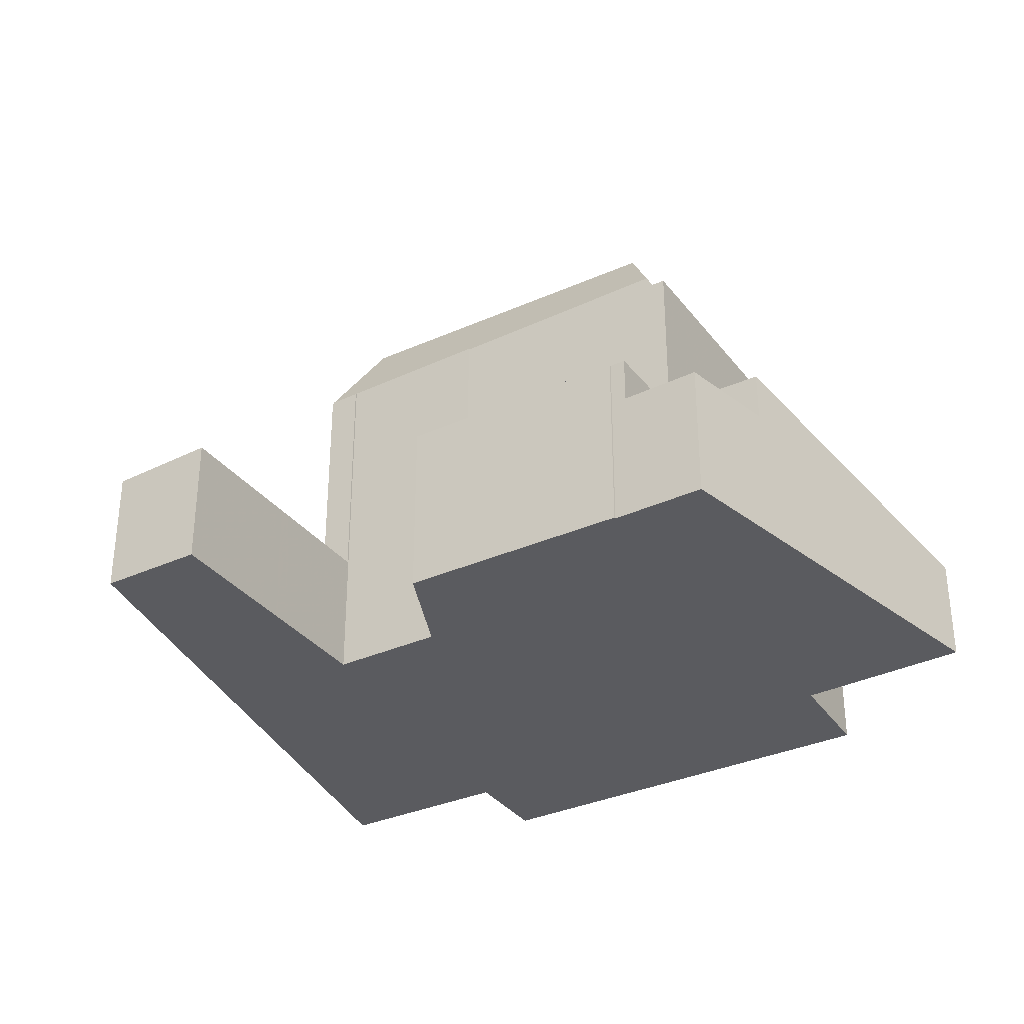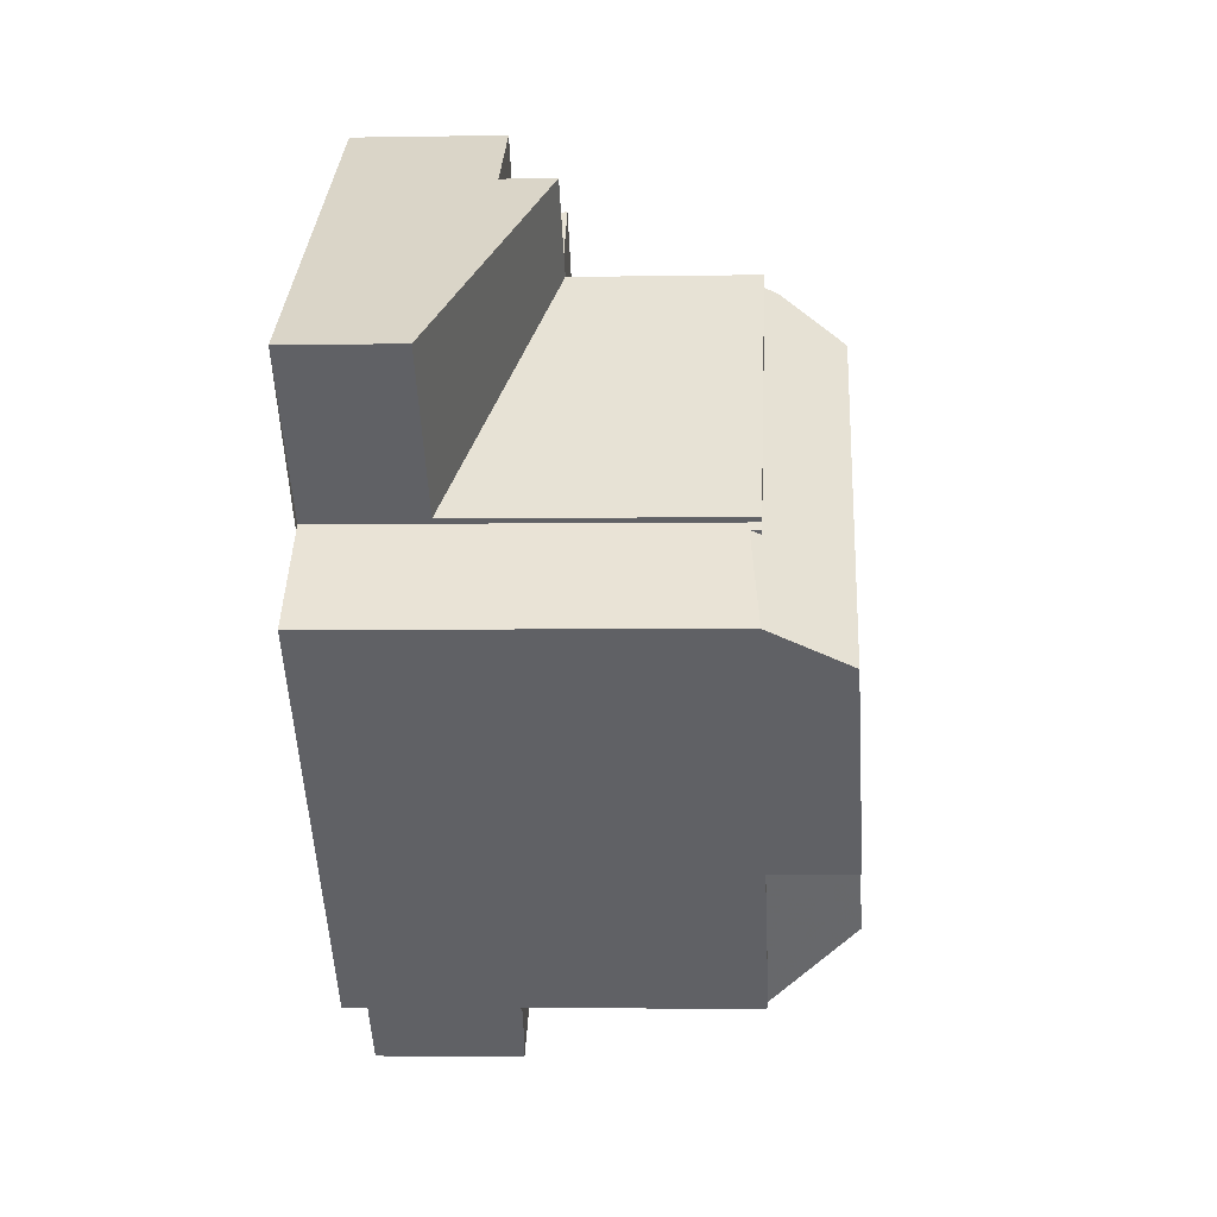
<metadata>
{"format":"obj","ext":"obj","renderer":"f3d","projection":"perspective","resolution":1024,"background":"white","views":[{"elev":-33.4,"azim":165.5,"up":"+Z"},{"elev":-2.1,"azim":-86.1,"up":"+Y"}]}
</metadata>
<code>
v -649.5 -434.2 3.772
v -653 -430.7 4
v -654.8 -432.4 3.955
v -641.6 -418.4 3.571
v -639.6 -420.5 3.452
v -652.3 -413.8 5.095
v -652.3 -413.7 5.095
v -647.8 -418.3 5.032
v -664.1 -418.1 2.913
v -654.1 -411.8 3.819
v -649.8 -420.2 10.08
v -646.8 -423.4 10.05
v -660.8 -421.5 9.899
v -663 -423.8 9.904
v -647.7 -423.9 12.01
v -662.2 -424.7 11.91
v -654.2 -416.9 11.82
v -661.3 -423.7 11.9
v -654.7 -430.5 12.09
v -658.5 -421.1 11.87
v -649.9 -426 12.04
v -662.2 -424.7 11.91
v -658 -429.1 12.03
v -646.7 -430.3 3.892
v -649.1 -426.9 4.096
v -657.7 -414.1 4.844
v -652.6 -413.4 4.775
v -660.9 -421.4 4.575
v -654.8 -432.4 3.958
v -656.5 -413.3 4.855
v -646.8 -423.3 4.21
v -643.9 -426.4 4.016
v -644.3 -421 3.573
v -641.8 -423.5 3.425
v -643.8 -426.3 3.402
v -646.7 -423.3 3.574
v -659.9 -415.5 4.187
v -656.5 -413.3 4.151
v -646.8 -423.3 3.574
v -643.9 -426.4 3.402
v -652.6 -413.4 4.036
v -660.9 -421.4 4.041
v -652.6 -413.4 5.099
v -652.6 -413.4 5.099
v -660.9 -421.4 5.223
v -654.8 -432.4 5.141
v -656.7 -413.5 5.158
v -656.5 -413.3 5.155
v -649.8 -420.2 5.062
v -646.8 -423.3 5.02
v -663.4 -418.9 2.911
v -659.5 -416.1 4.157
v -659.9 -415.6 4.183
v -664.1 -418.2 2.912
v -656 -416.7 4.693
v -654.8 -415.5 5.132
v -649.1 -426.9 4.096
v -646.6 -424.4 5.018
v -649.8 -420.2 5.202
v -656.5 -413.3 5.219
v -646.8 -423.3 5.185
v -657.8 -418.4 4.039
v -660.9 -421.4 2.904
v -647.7 -423.9 12.01
v -654.8 -432.4 9.84
v -654.8 -432.4 9.936
v -654.7 -430.5 12.09
v -647.3 -429.6 3.937
v -650.7 -433 3.851
v -643.9 -426.3 4.021
v -643.9 -426.4 3.858
v -643.9 -426.4 3.62
v -646.8 -423.3 3.67
v -660.9 -416.2 3.867
v -661 -416.1 3.868
v -660.4 -416.7 3.859
v -660.9 -421.4 3.835
v -658.4 -419 3.823
v -656.5 -413.3 3.837
v -652.6 -413.4 3.794
v -652.6 -413.4 5.099
v -652.6 -413.4 5.06
v -647.7 -423.9 12.01
v -649.8 -420.2 10.02
v -646.2 -424 9.955
v -654.2 -416.9 11.82
v -646.8 -423.3 9.961
v -652.6 -413.4 5.099
v -647.9 -418.4 5.033
v -654.8 -432.4 9.936
v -649.8 -420.2 9.894
v -646.1 -424 9.907
v -646.8 -423.3 9.905
v -663 -423.8 9.907
v -660.9 -421.4 9.898
v -658 -429.1 9.925
v -654.7 -432.2 9.935
v -660.9 -421.7 9.899
v -656.1 -413.7 5.218
v -654.3 -415.6 9.878
v -660.8 -421.8 9.9
v -657.4 -414.6 4.815
v -654.2 -415.7 10.2
v -656.3 -413.9 5.153
v -656.2 -413.7 5.15
v -660.9 -421.4 9.35
v -654.2 -416.9 11.82
v -660.9 -421.7 9.632
v -656.3 -413.6 4.841
v -656.5 -413.3 4.291
v -654.7 -432.2 9.935
v -662.8 -423.7 9.906
v -661.3 -423.7 11.9
v -657 -428.1 12.02
v -657.8 -429 9.924
v -654.7 -430.5 12.09
v -654.7 -432.2 9.935
v -662.9 -423.7 9.886
v -654.7 -432.3 9.84
v -654.8 -432.4 9.619
v -654.7 -432.3 9.883
v -649.8 -420.2 9.564
v -646.1 -424 9.885
v -646.8 -423.3 9.83
v -660.9 -421.4 9.14
v -654.8 -432.4 9.883
v -661.6 -423.7 11.51
v -662.4 -424.5 11.42
v -658 -429.1 11.37
v -657.2 -428.3 11.46
v -654.7 -431.1 11.43
v -649.9 -426 12.04
v -654.7 -431.1 11.43
v -658.5 -421.1 11.87
v -656.4 -413.4 5.219
v -657.7 -414.2 4.839
v -656.6 -413.5 5.157
v -656.4 -413.4 5.154
v -656.4 -413.4 4.85
v -656.4 -413.4 4.466
v -656.4 -413.4 3.835
v -654 -411.9 3.818
v -656.4 -413.4 4.147
v -654.6 -415.3 9.877
v -660.9 -421.4 9.898
v -654.6 -415.3 3.804
v -652.6 -413.4 3.794
v -654.6 -415.3 9.141
v -654.6 -415.3 5.214
v -656 -416.7 4.693
v -657.8 -418.4 4.039
v -658.4 -419 3.823
v -660.9 -421.4 2.904
v -654.8 -415.5 5.132
v -654.6 -415.3 5.128
v -654.6 -415.3 9.217
v -654.6 -415.3 4.728
v -654.6 -415.3 4.037
v -656.4 -413.4 5.219
v -656.1 -413.7 5.218
v -654.6 -415.3 9.877
v -656.4 -413.4 3.835
v -654.6 -415.3 3.804
v -654.2 -415.7 10.2
v -654.6 -415.3 9.877
v -656.5 -413.3 5.219
v -654.6 -415.3 9.141
v -654.6 -415.3 9.217
v -654.6 -415.3 3.804
v -654.6 -415.3 4.037
v -654.6 -415.3 5.214
v -654.3 -415.6 9.878
v -654.6 -415.3 4.728
v -654.6 -415.3 5.128
v -656.5 -413.3 3.837
v -654.2 -415.7 10.2
v -649.8 -420.2 10.02
v -654.3 -415.6 9.878
v -654.6 -415.3 5.214
v -654.6 -415.3 5.128
v -649.8 -420.2 5.062
v -654.7 -432.3 9.84
v -646.1 -424 9.86
v -646.1 -424 5.18
v -646.1 -424 5.011
v -646.1 -424 4.168
v -646.1 -424 3.659
v -646.1 -424 3.537
v -654.8 -432.4 9.84
v -646.1 -424 3.537
v -643.7 -421.7 3.535
v -654.8 -432.4 3.958
v -641 -419 3.534
v -660.2 -422.5 11.67
v -660.8 -421.8 9.9
v -660.9 -421.7 9.632
v -652.7 -430.3 5.11
v -652.7 -430.3 9.845
v -653.3 -429.6 11.6
v -652.7 -430.3 9.929
v -660.1 -422.6 11.88
v -652.7 -430.3 9.883
v -652.7 -430.3 9.845
v -652.7 -430.3 4.009
v -652.7 -430.3 4.009
v -653.5 -429.5 12.08
v -660.8 -421.8 9.9
v -649.3 -433.9 3.782
v -650.4 -432.7 3.858
v -660.1 -422.6 11.88
v -653.5 -429.5 12.08
v -660.9 -421.7 9.899
v -661.9 -424.4 11.91
v -662.1 -424.2 11.45
v -657.7 -428.8 11.41
v -657.7 -428.8 12.03
v -654.7 -431.8 10.48
v -654.5 -432 9.935
v -654.5 -432 9.883
v -654.5 -432 9.84
v -662.6 -423.7 10.17
v -657.7 -428.8 10.36
v -654.7 -431.8 10.48
v -662.7 -423.6 9.906
v -662.7 -423.6 9.872
v -654.5 -432 5.136
v -654.5 -432 9.84
v -654.5 -432 3.966
v -654.5 -432 3.966
v -654.4 -432.1 3.963
v -661.9 -424.4 11.91
v -644 -422 3.535
v -644.7 -421.3 3.573
v -642.1 -423.9 3.422
v -654.2 -416.1 10.69
v -654 -415.9 10.2
v -660.5 -422.2 10.82
v -662.4 -424 10.86
v -662.1 -423.7 10.86
v -654 -415.9 10.2
v -654 -415.9 9.879
v -652.1 -414 5.092
v -652 -414 5.091
v -654 -415.9 5.12
v -654.2 -416.1 10.69
v -662.6 -424.2 10.87
v -654 -415.9 9.192
v -654 -415.9 5.213
v -654 -415.9 5.12
v -657.2 -428.3 11.46
v -657 -428.1 12.02
v -650.3 -421.1 11.93
v -657.7 -428.8 10.36
v -657.8 -429 9.924
v -657 -428.1 12.02
v -657.7 -428.8 12.03
v -653.2 -424.1 11.97
v -655.9 -427 12.01
v -650.3 -421.1 11.93
v -658 -429.1 12.03
v -657.8 -429 9.924
v -649.7 -420.4 10.08
v -658 -429.1 9.925
v -656.3 -413.3 3.834
v -654.5 -415.2 3.803
v -656.3 -413.3 3.835
v -646.7 -423.4 3.571
v -646.7 -423.3 3.574
v -646.1 -424 3.537
v -654.5 -415.2 3.803
v -654.5 -415.2 4.037
v -649.7 -420.2 5.061
v -653.9 -415.8 5.119
v -654.5 -415.2 4.73
v -654.5 -415.2 5.127
v -643.8 -426.3 3.402
v -654.5 -415.2 5.127
v -652.4 -417.6 9.334
v -652.4 -417.6 5.209
v -652.4 -417.6 5.098
v -652.4 -417.6 9.885
v -652.4 -417.6 5.098
v -660.2 -422.5 11.53
v -659.8 -422.2 11.72
v -653.2 -418 11.85
v -659.4 -421.9 11.88
v -652.4 -417.6 10.13
v -661.8 -423.5 10.85
v -650.1 -416.1 5.064
v -650 -416.1 5.063
v -652.3 -417.5 5.097
v -658.2 -421.2 11.87
v -659.4 -421.9 11.88
v -653.2 -418 11.85
v -662.5 -423.9 10.58
v -662.2 -423.7 10.68
v -652.4 -417.6 10.13
v -662.8 -424.1 10.45
v -654.9 -414.9 3.81
v -654.8 -414.8 3.809
v -656.6 -417.3 9.884
v -656.6 -417.3 9.26
v -656.6 -417.3 9.141
v -654.9 -414.9 5.215
v -657.7 -418.8 9.889
v -656.6 -417.3 5.159
v -661.3 -423.7 11.89
v -661.3 -423.7 11.9
v -656.6 -417.3 9.884
v -654.9 -414.9 3.81
v -654.9 -414.9 5.215
v -661.8 -424.5 11.91
v -661.3 -423.7 11.9
v -659.3 -421.1 10.8
v -660.4 -422.6 11.43
v -660.8 -423 11.61
v -660.3 -422.4 11.34
v -656.6 -417.3 4.469
v -656.1 -416.6 4.701
v -655.1 -415.2 5.136
v -656.6 -417.3 4.469
v -656.6 -417.3 4.678
v -654.9 -414.9 5.133
v -657.7 -418.8 9.889
v -653.3 -412.7 3.806
v -662 -424.8 11.91
v -654.9 -414.9 4.751
v -654.9 -414.9 4.058
v -643.6 -421.5 3.535
v -644.2 -420.9 3.573
v -641.8 -423.4 3.427
v -654.9 -414.9 3.809
v -654.5 -415.2 3.803
v -656.4 -413.3 3.836
v -656.3 -413.3 3.835
v -654.5 -415.2 5.127
v -646.2 -424 9.955
v -646.1 -424 9.907
v -646.1 -424 9.885
v -646.1 -424 9.86
v -646.2 -424 9.955
v -646.8 -423.3 9.961
v -646.1 -424 4.168
v -646.1 -424 5.011
v -643.9 -426.4 4.016
v -643.9 -426.3 4.021
v -646.1 -424 5.18
v -646.1 -424 9.86
v -646.1 -424 3.537
v -646.8 -423.3 3.574
v -654.5 -415.2 3.803
v -654.5 -415.2 4.037
v -646.1 -424 4.168
v -649.7 -420.2 5.061
v -652.3 -417.5 5.097
v -654.5 -415.2 4.729
v -654.5 -415.2 5.127
v -643.9 -426.4 3.402
v -653.9 -415.8 5.119
v -650.7 -433 3.851
v -649.5 -434.2 3.772
v -649.5 -434.2 0
v -650.7 -433 0
v -654.4 -432.1 3.963
v -653 -430.7 4
v -653 -430.7 4.441e-16
v -654.4 -432.1 -4.441e-16
v -654.8 -432.4 3.958
v -654.8 -432.4 3.955
v -654.8 -432.4 0
v -654.8 -432.4 0
v -641 -419 3.534
v -641.6 -418.4 3.571
v -641.6 -418.4 0
v -641 -419 4.441e-16
v -641.8 -423.4 3.427
v -639.6 -420.5 3.452
v -639.6 -420.5 4.441e-16
v -641.8 -423.4 -4.441e-16
v -652.3 -413.7 5.095
v -652.3 -413.8 5.095
v -652.3 -413.8 0
v -652.3 -413.7 0
v -652 -414 5.091
v -652.3 -413.7 5.095
v -652.3 -413.7 0
v -652 -414 0
v -647.9 -418.4 5.033
v -647.8 -418.3 5.032
v -647.8 -418.3 0
v -647.9 -418.4 0
v -661 -416.1 3.868
v -664.1 -418.1 2.913
v -664.1 -418.1 0
v -661 -416.1 0
v -654 -411.9 3.818
v -654.1 -411.8 3.819
v -654.1 -411.8 4.441e-16
v -654 -411.9 -4.441e-16
v -649.7 -420.4 10.08
v -649.8 -420.2 10.08
v -649.8 -420.2 0
v -649.7 -420.4 0
v -646.8 -423.3 9.961
v -646.8 -423.4 10.05
v -646.8 -423.4 0
v -646.8 -423.3 0
v -660.9 -421.4 9.898
v -660.8 -421.5 9.899
v -660.8 -421.5 0
v -660.9 -421.4 0
v -662.9 -423.7 9.886
v -663 -423.8 9.904
v -663 -423.8 0
v -662.9 -423.7 0
v -662.4 -424.5 11.42
v -662.2 -424.7 11.91
v -662.2 -424.7 0
v -662.4 -424.5 1.776e-15
v -649.3 -433.9 3.782
v -646.7 -430.3 3.892
v -646.7 -430.3 0
v -649.3 -433.9 0
v -656.7 -413.5 5.158
v -657.7 -414.1 4.844
v -657.7 -414.1 0
v -656.7 -413.5 0
v -644.2 -420.9 3.573
v -644.3 -421 3.573
v -644.3 -421 0
v -644.2 -420.9 0
v -642.1 -423.9 3.422
v -641.8 -423.5 3.425
v -641.8 -423.5 0
v -642.1 -423.9 0
v -643.8 -426.3 3.402
v -643.8 -426.3 3.402
v -643.8 -426.3 -4.441e-16
v -643.8 -426.3 -4.441e-16
v -646.7 -423.3 3.574
v -646.7 -423.3 3.574
v -646.7 -423.3 0
v -646.7 -423.3 -4.441e-16
v -657.7 -414.1 4.844
v -659.9 -415.5 4.187
v -659.9 -415.5 0
v -657.7 -414.1 0
v -652.3 -413.8 5.095
v -652.6 -413.4 5.099
v -652.6 -413.4 0
v -652.3 -413.8 0
v -656.5 -413.3 5.219
v -656.7 -413.5 5.158
v -656.7 -413.5 0
v -656.5 -413.3 0
v -664.1 -418.2 2.912
v -663.4 -418.9 2.911
v -663.4 -418.9 0
v -664.1 -418.2 0
v -664.1 -418.1 2.913
v -664.1 -418.2 2.912
v -664.1 -418.2 0
v -664.1 -418.1 0
v -658 -429.1 9.925
v -654.8 -432.4 9.936
v -654.8 -432.4 -1.776e-15
v -658 -429.1 0
v -653 -430.7 4
v -650.7 -433 3.851
v -650.7 -433 0
v -653 -430.7 4.441e-16
v -659.9 -415.5 4.187
v -661 -416.1 3.868
v -661 -416.1 0
v -659.9 -415.5 0
v -649.7 -420.2 5.061
v -647.9 -418.4 5.033
v -647.9 -418.4 0
v -649.7 -420.2 0
v -663 -423.8 9.904
v -663 -423.8 9.907
v -663 -423.8 0
v -663 -423.8 0
v -662.7 -423.6 9.872
v -662.9 -423.7 9.886
v -662.9 -423.7 0
v -662.7 -423.6 0
v -654.8 -432.4 9.936
v -654.8 -432.4 9.883
v -654.8 -432.4 0
v -654.8 -432.4 -1.776e-15
v -662.6 -424.2 10.87
v -662.4 -424.5 11.42
v -662.4 -424.5 1.776e-15
v -662.6 -424.2 0
v -653.3 -412.7 3.806
v -654 -411.9 3.818
v -654 -411.9 -4.441e-16
v -653.3 -412.7 4.441e-16
v -663.4 -418.9 2.911
v -660.9 -421.4 2.904
v -660.9 -421.4 4.441e-16
v -663.4 -418.9 0
v -656.4 -413.3 3.836
v -656.5 -413.3 3.837
v -656.5 -413.3 0
v -656.4 -413.3 4.441e-16
v -649.8 -420.2 10.08
v -649.8 -420.2 10.02
v -649.8 -420.2 0
v -649.8 -420.2 0
v -654.8 -432.4 9.883
v -654.8 -432.4 9.84
v -654.8 -432.4 0
v -654.8 -432.4 0
v -639.6 -420.5 3.452
v -641 -419 3.534
v -641 -419 4.441e-16
v -639.6 -420.5 4.441e-16
v -649.5 -434.2 3.772
v -649.3 -433.9 3.782
v -649.3 -433.9 0
v -649.5 -434.2 0
v -660.8 -421.5 9.899
v -660.9 -421.7 9.899
v -660.9 -421.7 0
v -660.8 -421.5 0
v -660.9 -421.7 9.632
v -662.7 -423.6 9.872
v -662.7 -423.6 0
v -660.9 -421.7 0
v -654.8 -432.4 3.955
v -654.4 -432.1 3.963
v -654.4 -432.1 -4.441e-16
v -654.8 -432.4 0
v -644.3 -421 3.573
v -644.7 -421.3 3.573
v -644.7 -421.3 4.441e-16
v -644.3 -421 0
v -643.8 -426.3 3.402
v -642.1 -423.9 3.422
v -642.1 -423.9 0
v -643.8 -426.3 -4.441e-16
v -650 -416.1 5.063
v -652 -414 5.091
v -652 -414 0
v -650 -416.1 0
v -662.8 -424.1 10.45
v -662.6 -424.2 10.87
v -662.6 -424.2 0
v -662.8 -424.1 0
v -662 -424.8 11.91
v -658 -429.1 12.03
v -658 -429.1 0
v -662 -424.8 -1.776e-15
v -646.8 -423.4 10.05
v -649.7 -420.4 10.08
v -649.7 -420.4 0
v -646.8 -423.4 0
v -654.1 -411.8 3.819
v -656.3 -413.3 3.835
v -656.3 -413.3 0
v -654.1 -411.8 4.441e-16
v -644.7 -421.3 3.573
v -646.7 -423.3 3.574
v -646.7 -423.3 -4.441e-16
v -644.7 -421.3 4.441e-16
v -649.7 -420.2 5.061
v -649.7 -420.2 5.061
v -649.7 -420.2 0
v -649.7 -420.2 0
v -643.9 -426.4 3.402
v -643.8 -426.3 3.402
v -643.8 -426.3 -4.441e-16
v -643.9 -426.4 -4.441e-16
v -647.8 -418.3 5.032
v -650 -416.1 5.063
v -650 -416.1 0
v -647.8 -418.3 0
v -663 -423.8 9.907
v -662.8 -424.1 10.45
v -662.8 -424.1 0
v -663 -423.8 0
v -652.6 -413.4 3.794
v -653.3 -412.7 3.806
v -653.3 -412.7 4.441e-16
v -652.6 -413.4 -4.441e-16
v -662.2 -424.7 11.91
v -662 -424.8 11.91
v -662 -424.8 -1.776e-15
v -662.2 -424.7 0
v -641.6 -418.4 3.571
v -644.2 -420.9 3.573
v -644.2 -420.9 0
v -641.6 -418.4 0
v -641.8 -423.5 3.425
v -641.8 -423.4 3.427
v -641.8 -423.4 -4.441e-16
v -641.8 -423.5 0
v -656.3 -413.3 3.835
v -656.4 -413.3 3.836
v -656.4 -413.3 4.441e-16
v -656.3 -413.3 0
v -646.7 -430.3 3.892
v -643.9 -426.4 4.016
v -643.9 -426.4 0
v -646.7 -430.3 0
v -646.7 -423.3 3.574
v -646.8 -423.3 3.574
v -646.8 -423.3 0
v -646.7 -423.3 0
v -649.8 -420.2 5.062
v -649.7 -420.2 5.061
v -649.7 -420.2 0
v -649.8 -420.2 0
v -649.5 -434.2 0
v -653 -430.7 0
v -654.8 -432.4 0
v -663 -423.8 0
v -660.8 -421.5 0
v -664.1 -418.1 0
v -654.1 -411.8 0
v -652.3 -413.8 0
v -652.3 -413.7 0
v -647.8 -418.3 0
v -649.8 -420.2 0
v -646.8 -423.4 0
v -641.6 -418.4 0
v -639.6 -420.5 0
f 232 191 34 234
f 101 98 108
f 255 18 210 258
f 312 256 260 326
f 292 20 17 294
f 141 79 38 143
f 204 25 68 209
f 274 27 41 271
f 323 155 157 327
f 329 193 5 331
f 269 190 35 276
f 143 38 110 140
f 70 32 71
f 275 81 82 27 274
f 75 37 53 74
f 74 53 52 76
f 322 28 45 306
f 197 58 57 205
f 311 149 155 323
f 112 94 14 118
f 120 65 119
f 321 62 42 28 322
f 78 63 77
f 245 176 236
f 185 50 61 184
f 152 76 52 151
f 209 68 24 208
f 320 154 150 319
f 186 31 50 185
f 319 150 318
f 187 73 31 186
f 188 39 73 187
f 74 54 9 75
f 76 51 54 74
f 77 42 62 78
f 153 51 76 152
f 271 41 80 270
f 81 44 82
f 199 133 116 206
f 241 100 103 240
f 304 171 154 320
f 93 87 85 92
f 290 8 89 289
f 220 182 121 219
f 184 61 124 123 183
f 239 127 214 238
f 215 130 222
f 250 131 223 253
f 53 37 26 136
f 159 137 47 166
f 138 48 60 135
f 136 26 47 137
f 139 30 48 138
f 140 110 30 139
f 189 126 121 182
f 219 121 111 218
f 124 93 92 123
f 126 90 111 121
f 308 213 214 127 307
f 216 114 130 215
f 251 67 131 250
f 218 111 217
f 286 201 194 284
f 136 102 52 53
f 160 104 137 159
f 135 99 105 138
f 137 104 102 136
f 138 105 109 139
f 139 109 140
f 328 158 146 310
f 327 157 158 328
f 248 149 148 247
f 249 155 149 248
f 247 148 156 100 241
f 144 100 156
f 333 163 299 332
f 303 125 106 302
f 335 162 175 334
f 302 106 95 301
f 284 194 283
f 306 45 125 303
f 289 89 272 291
f 186 70 71 72 187
f 187 72 40 188
f 233 33 191 232
f 330 4 193 329
f 267 190 269
f 316 127 239 288 315
f 225 196 195 224
f 227 198 197 226
f 338 200 199 132 83 337
f 307 127 316
f 340 203 202 339
f 206 132 199
f 226 197 205 229
f 208 1 69 209
f 339 202 200 338
f 293 20 292
f 228 204 209 69 2 230
f 309 161 172 324
f 213 22 128 214
f 215 129 23 216
f 217 133 199 200 218
f 219 202 203 220
f 238 214 128 246
f 222 115 96 129 215
f 253 223 97 254
f 221 112 224
f 224 112 118 225
f 226 46 120 119 227
f 229 29 46 226
f 230 3 192 228
f 218 200 202 219
f 313 18 255 256 312
f 268 233 232 190 267
f 234 35 190 232
f 314 237 195 305
f 296 239 238 295
f 288 239 296
f 281 241 240 297
f 242 88 43 6 7 243
f 277 88 242 273
f 285 107 245 236 287
f 295 238 246 298
f 279 248 247 278
f 280 249 248 279
f 278 247 241 281
f 257 21 211 258
f 258 211 19 255
f 259 15 21 257
f 341 64 252 262 12 342
f 261 117 66 263
f 325 147 265 300
f 266 10 142 264
f 267 36 268
f 350 36 267 269 349
f 352 271 270 351
f 355 291 272 354
f 357 275 274 356
f 356 274 271 352
f 349 269 276 358
f 336 277 273 359
f 278 122 59 279
f 279 59 49 280
f 281 91 122 278
f 317 237 314
f 284 134 286
f 315 288 237 317
f 289 242 243 290
f 291 273 242 289
f 292 257 258 210 293
f 294 259 257 292
f 295 221 296
f 296 221 224 195 237 288
f 297 84 91 281
f 287 177 11 262 252 285
f 298 94 112 221 295
f 359 273 291 355
f 332 299 162 335
f 302 168 167 303
f 301 165 168 302
f 303 167 179 56 306
f 307 113 308
f 312 231 313
f 305 178 164 235 314
f 315 283 194 316
f 316 194 201 113 307
f 314 235 86 134 284 283 317
f 317 283 315
f 318 151 52 102 319
f 320 104 160 304
f 306 56 55 322
f 323 105 99 311
f 322 55 321
f 319 102 104 320
f 324 207 212 13 145 309
f 300 264 142 325
f 326 16 231 312
f 327 109 105 323
f 310 141 143 328
f 328 143 140 109 327
f 329 191 33 330
f 331 34 191 329
f 332 300 265 333
f 334 266 264 335
f 343 57 58 344
f 345 24 68 346
f 347 58 197 198 348
f 351 169 170 352
f 344 58 347
f 346 68 25 353
f 354 181 282 355
f 356 173 174 357
f 352 170 173 356
f 359 244 180 336
f 355 282 244 359
f 335 264 300 332
f 361 362 363 360
f 365 366 367 364
f 369 370 371 368
f 373 374 375 372
f 377 378 379 376
f 381 382 383 380
f 385 386 387 384
f 389 390 391 388
f 393 394 395 392
f 397 398 399 396
f 401 402 403 400
f 405 406 407 404
f 409 410 411 408
f 413 414 415 412
f 417 418 419 416
f 421 422 423 420
f 425 426 427 424
f 429 430 431 428
f 433 434 435 432
f 437 438 439 436
f 441 442 443 440
f 445 446 447 444
f 449 450 451 448
f 453 454 455 452
f 457 458 459 456
f 461 462 463 460
f 465 466 467 464
f 469 470 471 468
f 473 474 475 472
f 477 478 479 476
f 481 482 483 480
f 485 486 487 484
f 489 490 491 488
f 493 494 495 492
f 497 498 499 496
f 501 502 503 500
f 505 506 507 504
f 509 510 511 508
f 513 514 515 512
f 517 518 519 516
f 521 522 523 520
f 525 526 527 524
f 529 530 531 528
f 533 534 535 532
f 537 538 539 536
f 541 542 543 540
f 545 546 547 544
f 549 550 551 548
f 553 554 555 552
f 557 558 559 556
f 561 562 563 560
f 565 566 567 564
f 569 570 571 568
f 573 574 575 572
f 577 578 579 576
f 581 582 583 580
f 585 586 587 584
f 589 590 591 588
f 593 594 595 592
f 597 598 599 596
f 601 602 603 600
f 605 606 607 604
f 609 610 611 608
f 613 614 615 612
f 617 618 619 620 621 622 623 624 625 626 627 628 629 616

</code>
